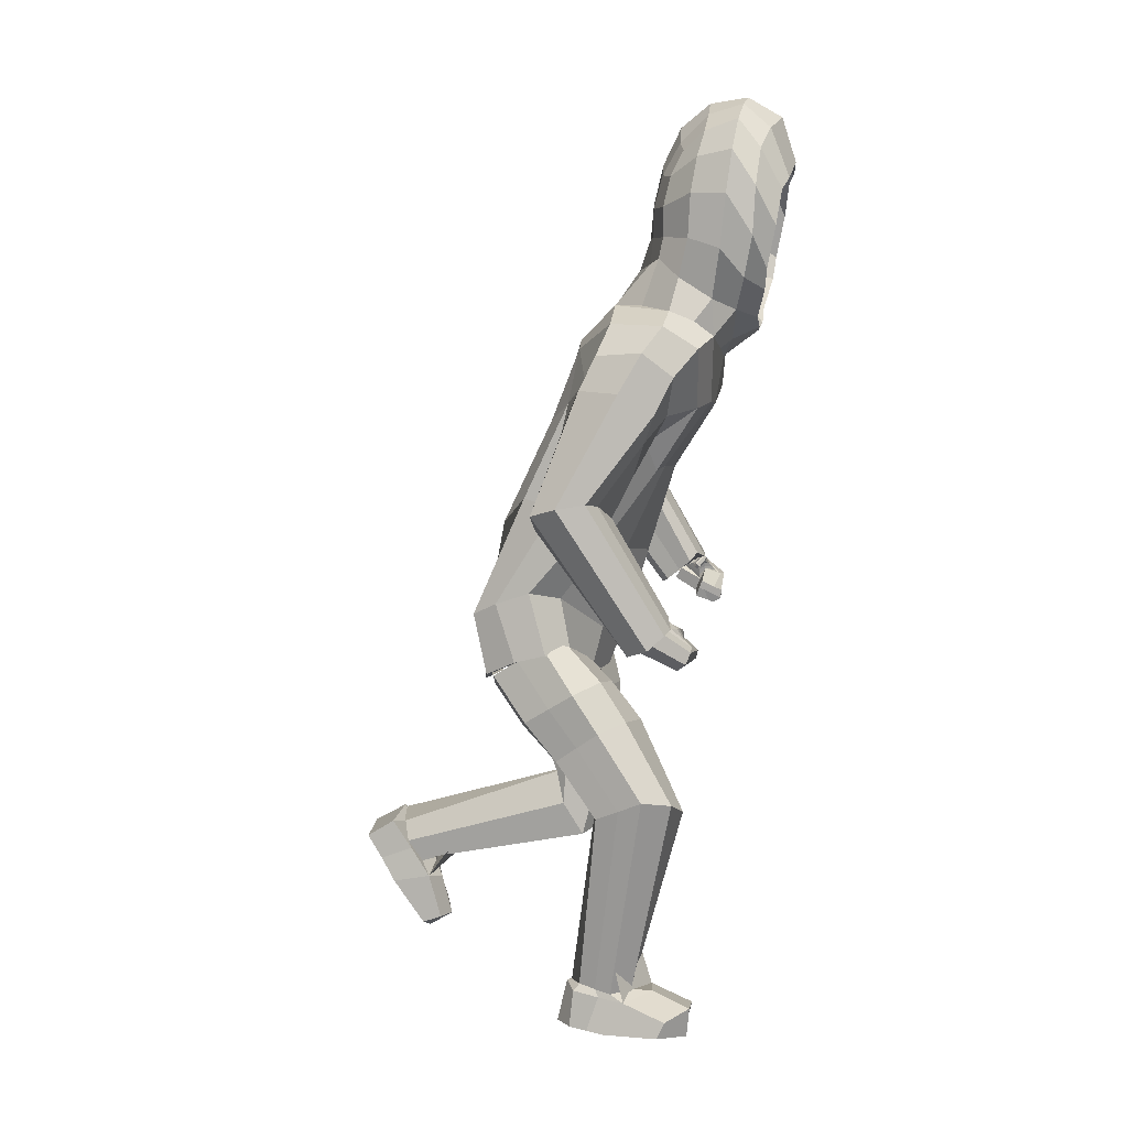
<metadata>
{"format":"obj","ext":"obj","renderer":"f3d","projection":"perspective","resolution":1024,"background":"white","views":[{"elev":8.1,"azim":-72.7,"up":"+Y"}]}
</metadata>
<code>
o Cube.000
v 0.541 4.028 1.041
v 1.45 4.333 0.8466
v 1.482 4.38 0.04492
v 0.485 4.311 -0.3083
v 1.093 4.231 1.004
v 1.12 4.349 -0.2043
v 1.477 4.363 0.4536
v 2.363 5.086 1.736
v 2.297 5.24 1.786
v 2.262 4.954 1.621
v 2.15 4.972 1.523
v 2.097 5.231 1.834
v 1.849 4.936 1.532
v 1.818 5.154 1.837
v 1.866 5.059 1.682
v 0.6486 10.08 2.923
v 0.6016 8.796 2.525
v 0.8037 9.246 2.701
v 0.3754 8.242 3.018
v 0.5841 9.967 3.33
v 1.63 6.122 0.6412
v 1.744 4.928 1.536
v 1.601 6.346 1.199
v 1.742 5.166 1.825
v 2.374 5.046 1.679
v 2.309 5.156 1.8
v 2.266 4.978 1.523
v 1.761 5.048 1.682
v 1.613 6.236 0.9097
v 0.8376 8.753 3.041
v 0.9612 9.489 3.149
v 0.9359 9.002 3.056
v 0.6561 8.411 2.974
v 0.7943 9.862 3.23
v 1.502 5.121 0.5107
v 1.395 5.127 0.11
v 1.124 4.968 1.117
v 1.418 5.108 0.9138
v 0.447 4.914 -0.1654
v 0.6341 4.618 1.281
v 0.8886 4.875 -0.1423
v 0.6851 8.597 1.358
v 0.01963 8.619 1.49
v 0.7967 8.604 1.663
v 0.2639 8.977 1.764
v 1.193 8.488 1.307
v 1.443 8.181 1.139
v 1.186 6.392 0.4941
v 1.728 8.266 1.655
v 1.673 7.97 2.003
v 1.327 6.148 1.339
v 0.5211 8.033 2.559
v 1.496 8.246 2.28
v 1.036 8.282 2.464
v 0.6768 5.639 1.585
v 1.206 8.493 2.239
v 0.4458 6.021 0.2172
v 1.275 7.852 1.012
v 1.444 7.474 1.926
v 0.8125 7.473 2.441
v 0.4034 8.136 0.9539
v 1.175 7.494 2.275
v 1.716 6.049 0.5754
v 1.859 4.875 1.445
v 0.8132 8.125 0.9432
v 0.9506 7.516 0.814
v 1.152 7.081 1.698
v 0.6959 6.687 1.918
v 0.3395 7.214 0.6707
v 0.7134 7.259 0.6317
v 1.036 7.235 1.221
v 1.052 6.716 1.834
v 1.057 5.89 1.486
v 0.8745 6.07 0.1893
v 1.431 8.498 1.888
v 1.166 8.608 1.962
v 1.848 7.587 1.781
v 1.292 6.278 0.8958
v 1.648 7.216 1.667
v 1.685 6.366 1.29
v 1.853 5.266 1.896
v 2.479 5.048 1.671
v 2.378 5.197 1.868
v 2.328 4.932 1.45
v 2.158 4.911 1.437
v 2.129 5.18 1.938
v 1.145 6.845 1.124
v 2.378 6.675 0.6815
v 1.621 7.827 0.9476
v 1.465 7.601 0.859
v 1.101 7.015 0.6742
v 2.28 6.694 1.014
v 2.04 6.61 1.143
v 1.245 6.712 1.53
v 1.907 7.85 1.386
v 2.175 6.543 0.3942
v 2.029 6.344 0.4343
v 1.628 6.171 0.8829
v 1.009 8.921 2.793
v 1.101 9.263 2.512
v 0.8083 8.528 2.721
v 1.089 9.402 2.879
v 0.9934 9.934 2.917
v 0.7468 10.32 2.992
v 0.8228 10.32 2.667
v 0.6668 10.23 2.284
v 0.446 10.49 2.383
v 0.4631 9.993 1.994
v 0.8281 9.846 2.201
v 0.9147 9.36 2.166
v 0.5654 9.323 1.902
v 0.969 8.936 2.063
v 0.2046 9.263 1.798
v 0.1949 9.595 1.81
v 0.1549 9.968 1.915
v 0.1337 10.33 2.121
v 1.019 8.695 2.436
v 0.4711 8.127 2.699
v 0.1615 10.65 2.445
v 0.2469 10.76 2.837
v 0.387 10.5 3.132
v 1.004 9.859 2.586
v 0.5647 10.63 2.753
v 0.5546 9.663 1.905
v 0.6738 9.1 1.847
v 0.3508 10.27 2.149
v 0.5135 4.058 0.9653
v 1.412 4.368 0.09118
v 1.382 4.339 0.7947
v 0.6884 4.304 -0.1584
v 1.391 4.361 0.4526
v 1.068 4.249 0.9252
v 1.094 4.334 -0.1255
v 0.7848 8.132 0.958
v 2.363 5.086 1.736
v 2.302 5.226 1.799
v 2.262 4.954 1.621
v 2.155 4.949 1.618
v 1.581 4.739 2.271
v 1.897 4.928 1.604
v 2.221 4.846 2.132
v 2.165 4.976 2.177
v 2.137 4.733 2.038
v 2.052 4.739 2.014
v 1.98 4.992 2.173
v 1.838 4.787 1.881
v 1.787 5.079 2.019
v 1.803 4.937 1.948
v 1.581 4.838 2.276
v 1.577 4.682 2.172
v 1.553 4.707 2.117
v 1.527 4.886 2.195
v 1.497 4.847 2.073
v 1.496 4.765 1.971
v 1.478 4.961 2.052
v 1.487 4.863 2.012
v 1.952 5.1 1.702
v 2.067 5.164 1.919
v 1.936 5.199 1.842
v 1.904 5.1 1.772
v 1.82 5.072 2.012
v 1.81 4.988 1.93
v 1.976 5.029 2.115
v 2.003 5.151 1.967
v 1.912 5.186 1.89
v 1.869 5.128 1.834
v 1.812 5.105 2.008
v 1.79 5.059 1.937
v 1.914 5.077 2.081
v 1.933 5.169 1.987
v 1.877 5.196 1.939
v 1.845 5.161 1.891
v 1.793 5.144 2.014
v 1.784 5.13 1.965
v 1.867 5.129 2.052
v 1.793 5.216 2.035
v 1.753 5.232 2.008
v 1.755 5.238 1.987
v 1.771 5.187 1.98
v 1.778 5.214 1.975
v 1.769 5.163 2.025
v 1.687 5.107 1.963
v 1.687 5.136 1.929
v 1.707 5.163 1.921
v 1.716 5.095 1.893
v 1.733 5.124 1.886
v 1.712 5.073 1.931
v 0.9496 1.431 -1.4
v 0.9371 1.788 -1.586
v 0.3695 1.333 -1.337
v 0.5517 1.78 -1.628
v 0.6859 1.294 -1.27
v 0.7598 1.906 -1.69
v 0.9384 1.242 -1.37
v 1.002 1.785 -1.683
v 0.5737 1.088 -1.142
v 0.7863 1.941 -1.727
v 0.252 1.862 -1.686
v 0.2578 1.171 -1.206
v 1.009 1.171 -1.805
v 0.9938 1.527 -2.051
v 0.5653 0.9575 -1.684
v 0.8561 1.688 -2.16
v 0.2276 1.646 -2.024
v 0.1906 1.085 -1.656
v 0.561 0.6177 -1.007
v 0.9405 0.7205 -1.203
v 0.2426 0.6555 -1.045
v 0.2343 0.5631 -1.28
v 0.5432 0.4387 -1.3
v 0.9521 0.6694 -1.412
v 0.9884 1.554 -1.114
v 0.7192 1.432 -0.946
v 0.2889 1.489 -0.9828
v 0.9425 1.61 -1.499
v 0.3558 1.571 -1.514
v 0.9667 1.517 -1.536
v 0.2554 1.521 -1.442
v 1.001 1.346 -1.925
v 0.2102 1.369 -1.832
v 0.7111 1.323 -1.908
v 1.389 3.69 0.9312
v 0.9499 1.448 -1.417
v 0.9394 1.793 -1.591
v 0.3726 1.362 -1.343
v 0.5497 1.782 -1.66
v 0.6897 1.328 -1.277
v 0.7678 1.921 -1.694
v 0.942 1.617 -1.515
v 0.3548 1.579 -1.538
v 0.4658 4.124 0.9833
v 0.4886 3.712 1.057
v 1.43 3.682 0.5857
v 1.458 3.674 0.2345
v 0.9794 3.713 1.125
v 0.5199 3.788 -0.02739
v 1.076 3.689 -0.02939
v 0.3983 3.726 0.4788
v 1.413 4.344 0.1045
v 0.3595 1.865 0.8154
v 1.294 3.166 0.9509
v 1.269 2.322 0.4431
v 0.585 3.151 0.1844
v 0.4914 3.114 1.125
v 1.194 2.216 0.9857
v 1.348 3.113 0.3252
v 0.5048 2.608 0.4342
v 0.3278 2.248 0.5726
v 1.234 2.267 0.707
v 0.9554 2.559 0.4401
v 0.812 1.981 1.023
v 1.353 4.36 0.8292
v 0.6966 4.257 -0.1544
v 1.384 4.354 0.4694
v 1.019 4.303 0.963
v 1.101 4.294 -0.115
v 0.9216 3.149 1.153
v 1.014 3.106 0.1618
v 1.324 3.14 0.6357
v 0.4329 3.125 0.607
v -0.2895 4.051 1.112
v -1.307 4.425 0.8607
v -1.267 4.162 0.1273
v -0.2954 4.074 -0.07923
v -0.9314 4.333 1.072
v -0.8935 4.043 -0.01574
v -1.312 4.324 0.4849
v -1.792 4.706 2.251
v -1.738 4.864 2.303
v -1.697 4.597 2.111
v -1.609 4.63 2.007
v -1.533 4.88 2.317
v -1.314 4.644 1.939
v -1.241 4.864 2.239
v -1.311 4.764 2.094
v -0.6467 9.974 3.107
v -0.524 8.698 2.681
v -0.7355 9.117 2.917
v -0.08437 8.201 3.082
v -0.4438 9.887 3.478
v -1.53 5.836 1.053
v -1.211 4.653 1.916
v -1.394 6.071 1.59
v -1.174 4.887 2.212
v -1.794 4.668 2.217
v -1.719 4.789 2.321
v -1.72 4.617 2.037
v -1.209 4.77 2.067
v -1.462 5.956 1.31
v -0.5914 8.637 3.244
v -0.7847 9.352 3.4
v -0.7168 8.87 3.291
v -0.3867 8.324 3.12
v -0.6562 9.75 3.44
v -1.267 4.999 0.2421
v -1.123 4.844 -0.08134
v -0.9444 5.049 0.9375
v -1.221 5.133 0.6352
v -0.2701 4.725 -0.1021
v -0.3924 4.639 1.292
v -0.6359 4.545 -0.121
v -0.8791 8.458 1.57
v -0.2209 8.597 1.523
v -0.9081 8.454 1.896
v -0.4369 8.922 1.865
v -1.353 8.259 1.647
v -1.58 7.909 1.541
v -1.098 6.23 0.5401
v -1.732 7.952 2.115
v -1.538 7.678 2.429
v -1.118 6.025 1.396
v -0.3112 7.959 2.672
v -1.347 7.99 2.662
v -0.8671 8.114 2.723
v -0.4287 5.6 1.586
v -1.124 8.289 2.557
v -0.3638 5.929 0.2218
v -1.396 7.612 1.365
v -1.254 7.228 2.282
v -0.5203 7.352 2.619
v -0.6319 8.043 1.092
v -0.9112 7.303 2.552
v -1.616 5.748 1.009
v -1.336 4.581 1.855
v -1.023 7.96 1.188
v -1.073 7.342 1.069
v -0.9702 6.895 1.964
v -0.4202 6.594 2.053
v -0.4642 7.147 0.7672
v -0.8252 7.128 0.7957
v -1.005 7.061 1.473
v -0.7917 6.566 2.049
v -0.8188 5.811 1.497
v -0.7695 5.906 0.1859
v -1.431 8.241 2.273
v -1.18 8.402 2.281
v -1.695 7.265 2.249
v -1.143 6.132 0.9331
v -1.468 6.933 2.077
v -1.452 6.079 1.701
v -1.28 4.962 2.32
v -1.896 4.653 2.237
v -1.774 4.82 2.405
v -1.79 4.56 1.982
v -1.628 4.567 1.925
v -1.517 4.843 2.411
v -1.066 6.645 1.413
v -2.322 6.255 1.299
v -1.736 7.525 1.392
v -1.571 7.329 1.26
v -1.171 6.812 0.9718
v -2.145 6.297 1.595
v -1.869 6.258 1.656
v -1.033 6.504 1.828
v -1.9 7.506 1.889
v -2.182 6.155 0.9653
v -1.999 5.985 0.9612
v -1.472 5.89 1.287
v -0.8468 8.774 3.058
v -1.06 9.096 2.824
v -0.6188 8.41 2.922
v -0.9677 9.243 3.175
v -0.9393 9.788 3.198
v -0.7388 10.21 3.209
v -0.9016 10.19 2.919
v -0.8486 10.12 2.506
v -0.6492 10.41 2.544
v -0.7045 9.907 2.165
v -0.9722 9.711 2.463
v -0.9958 9.213 2.443
v -0.7337 9.224 2.09
v -1.017 8.776 2.345
v -0.4117 9.216 1.888
v -0.4459 9.547 1.903
v -0.4315 9.925 2
v -0.4043 10.29 2.2
v -0.9233 8.536 2.71
v -0.2419 8.065 2.798
v -0.3843 10.6 2.525
v -0.3702 10.72 2.927
v -0.3831 10.45 3.245
v -1.031 9.705 2.883
v -0.676 10.54 2.935
v -0.7707 9.564 2.098
v -0.8205 8.983 2.062
v -0.5936 10.2 2.287
v -0.2697 4.077 1.037
v -1.205 4.172 0.1836
v -1.235 4.412 0.8209
v -0.4903 4.066 0.07062
v -1.227 4.32 0.4989
v -0.905 4.33 0.998
v -0.879 4.067 0.06022
v -0.993 7.973 1.195
v 0.08496 4.37 -0.184
v 0.1347 4.098 1.222
v -0.0393 10.18 2.84
v -0.05352 9.183 2.206
v -0.08627 9.768 2.309
v 0.146 8.158 3.018
v 0.06514 10.08 3.449
v 0.07749 4.835 -0.1587
v 0.1352 4.533 1.389
v -0.1027 8.426 1.347
v 0.1173 7.855 2.613
v 0.1333 5.522 1.709
v 0.03955 5.935 0.2738
v 0.1542 7.293 2.51
v -0.1015 7.981 1.034
v 0.1514 6.542 2.028
v -0.04991 7.1 0.7639
v -0.1104 9.207 1.781
v -0.1493 10.06 1.937
v -0.1207 10.74 2.48
v 0.009283 10.58 3.295
v -0.132 9.59 1.82
v -0.1497 10.47 2.147
v -0.1021 8.842 1.649
v -0.06252 10.81 2.911
v 0.131 4.129 1.147
v 0.08631 4.342 -0.1046
v -1.792 4.706 2.251
v -1.735 4.867 2.321
v -1.697 4.597 2.111
v -1.594 4.607 2.091
v -0.8885 4.421 2.558
v -1.348 4.63 2.036
v -1.553 4.462 2.596
v -1.505 4.594 2.644
v -1.475 4.369 2.478
v -1.406 4.395 2.435
v -1.328 4.625 2.61
v -1.247 4.49 2.263
v -1.187 4.736 2.428
v -1.221 4.613 2.338
v -0.8955 4.517 2.581
v -0.9064 4.38 2.453
v -0.9003 4.417 2.399
v -0.8705 4.584 2.5
v -0.8706 4.568 2.369
v -0.8902 4.504 2.257
v -0.8684 4.686 2.366
v -0.8793 4.595 2.311
v -1.366 4.88 2.186
v -1.458 4.847 2.407
v -1.286 4.908 2.327
v -1.313 4.834 2.232
v -1.222 4.706 2.423
v -1.246 4.64 2.325
v -1.346 4.662 2.556
v -1.357 4.836 2.448
v -1.256 4.867 2.361
v -1.259 4.819 2.283
v -1.204 4.711 2.417
v -1.215 4.684 2.334
v -1.288 4.699 2.511
v -1.264 4.826 2.452
v -1.21 4.844 2.393
v -1.208 4.814 2.333
v -1.151 4.731 2.422
v -1.167 4.733 2.365
v -1.217 4.736 2.48
v -1.11 4.786 2.459
v -1.073 4.79 2.419
v -1.08 4.792 2.386
v -1.094 4.726 2.4
v -1.097 4.748 2.376
v -1.104 4.724 2.451
v -1.026 4.642 2.446
v -1.013 4.652 2.404
v -1.025 4.671 2.38
v -1.042 4.602 2.383
v -1.051 4.625 2.36
v -1.051 4.6 2.427
v -1.086 0.3471 1.595
v -1.049 0.431 1.205
v -0.5101 0.2977 1.715
v -0.6712 0.3618 1.193
v -0.8258 0.3446 1.781
v -0.8676 0.4097 1.054
v -1.084 0.2508 1.752
v -1.112 0.3556 1.142
v -0.7228 0.32 2.019
v -0.8918 0.4058 1.002
v -0.3712 0.349 1.098
v -0.4045 0.2985 1.923
v -1.174 -0.1291 1.533
v -1.143 -0.08169 1.104
v -0.7398 -0.1909 1.796
v -0.9991 -0.06462 0.9134
v -0.3749 -0.03299 1.043
v -0.3572 -0.1175 1.72
v -0.7347 0.1453 2.475
v -1.113 0.0747 2.264
v -0.416 0.1181 2.432
v -0.4208 -0.1254 2.364
v -0.7373 -0.1967 2.442
v -1.134 -0.1243 2.178
v -1.107 0.6474 1.66
v -0.8403 0.6901 1.864
v -0.4089 0.6685 1.807
v -1.071 0.3878 1.401
v -0.4881 0.305 1.426
v -1.102 0.3008 1.45
v -0.3884 0.323 1.51
v -1.16 -0.1058 1.321
v -0.3661 -0.07522 1.382
v -0.8714 -0.1288 1.357
v -1.391 3.992 1.216
v -1.086 0.3463 1.594
v -1.046 0.4321 1.201
v -0.5101 0.2977 1.715
v -0.6706 0.3624 1.193
v -0.8259 0.3445 1.781
v -0.8592 0.4167 1.051
v -1.07 0.3871 1.399
v -0.4881 0.305 1.426
v -0.3093 4.235 1.113
v -0.4778 4.009 1.428
v -1.376 3.81 0.92
v -1.347 3.624 0.6219
v -1.011 4.093 1.444
v -0.3722 3.594 0.4864
v -0.928 3.493 0.4696
v -0.3212 3.768 0.9516
v -1.198 4.132 0.1891
v -0.6261 2.517 2.35
v -1.366 3.549 1.512
v -1.359 2.539 1.489
v -0.5422 3.124 0.9885
v -0.6105 3.601 1.824
v -1.396 2.78 2.043
v -1.323 3.186 0.9962
v -0.5595 2.56 1.464
v -0.4829 2.505 1.889
v -1.38 2.656 1.764
v -1.004 2.579 1.383
v -1.074 2.695 2.322
v -1.251 4.508 0.8089
v -0.4778 3.945 0.1397
v -1.228 4.326 0.4984
v -0.9385 4.5 1.014
v -0.8673 3.979 0.09161
v -1.035 3.64 1.758
v -0.964 3.085 0.9065
v -1.347 3.367 1.253
v -0.468 3.324 1.399
v 0.08591 3.933 -0.01943
v 0.0859 3.906 0.504
v 0.08618 3.859 1.062
v 0.09642 4.226 1.167
v 0.09387 4.285 -0.08559
f 2 5 132 129
f 395 4 130 421
f 1 396 420 127
f 3 7 131 128
f 6 3 128 133
f 5 1 127 132
f 4 6 133 130
f 7 2 129 131
f 16 397 399 18
f 17 18 399 398
f 17 398 400 19
f 12 9 26
f 10 11 27
f 9 8 25 26
f 13 15 28 22
f 8 10 27 25
f 15 14 24 28
f 14 12 24
f 29 21 22 28
f 23 29 28 24
f 35 38 2 7
f 24 12 86 81
f 12 26 83 86
f 27 11 85 84
f 26 25 82 83
f 21 29 98 63
f 23 24 81 80
f 29 23 80 98
f 16 20 401 397
f 16 31 34 20
f 16 18 32 31
f 17 30 32 18
f 17 19 33 30
f 22 21 63 64
f 25 27 84 82
f 40 403 396 1
f 402 39 4 395
f 37 40 1 5
f 41 36 3 6
f 39 41 6 4
f 38 37 5 2
f 36 35 7 3
f 65 46 47 58 134
f 96 88 82 84
f 60 54 52 405 408
f 62 53 54 60
f 75 76 56 54 53
f 409 404 42 61
f 411 409 61 69
f 72 62 60 68
f 68 60 408 410
f 65 134 58 66
f 74 70 66 48
f 78 71 67 51
f 55 68 410 406
f 73 72 68 55
f 407 411 69 57
f 51 67 72 73
f 57 69 70 74
f 69 61 65 70
f 67 62 72
f 49 75 53 50
f 59 50 53 62
f 61 42 46 65
f 47 46 75 49
f 48 66 71 78
f 92 93 86 83
f 46 42 76 75
f 93 80 81 86
f 97 96 84 85
f 63 97 85 64
f 88 92 83 82
f 95 77 92 88
f 94 87 98 80
f 91 90 97 63
f 90 89 96 97
f 79 94 80 93
f 77 79 93 92
f 87 91 63 98
f 89 95 88 96
f 47 49 95 89
f 71 66 91 87
f 50 59 79 77
f 59 67 94 79
f 58 47 89 90
f 66 58 90 91
f 67 71 87 94
f 49 50 77 95
f 36 48 78 35
f 39 57 74 41
f 38 51 73 37
f 402 407 57 39
f 37 73 55 40
f 40 55 406 403
f 35 78 51 38
f 41 74 48 36
f 76 42 44
f 99 100 122 102
f 99 101 117 100
f 99 30 33 101
f 99 102 32 30
f 103 102 122 105
f 103 31 32 102
f 103 104 34 31
f 103 105 123 104
f 106 105 122 109
f 106 107 123 105
f 106 108 126 107
f 106 109 124 108
f 110 109 122 100
f 110 111 124 109
f 110 112 125 111
f 110 100 117 112
f 113 412 416 114
f 113 45 418 412
f 113 111 125 45
f 113 114 124 111
f 115 114 416 413
f 115 108 124 114
f 115 116 126 108
f 115 413 417 116
f 118 19 400 405
f 118 101 33 19
f 119 414 419 120
f 119 116 417 414
f 119 107 126 116
f 119 120 123 107
f 121 120 419 415
f 121 104 123 120
f 121 20 34 104
f 118 405 52
f 101 118 52 54
f 101 54 117
f 117 54 56
f 112 117 56 76
f 125 112 76 44
f 45 125 44 42
f 45 42 43
f 418 45 43 404
f 121 415 401 20
f 43 42 404
f 70 65 66
f 67 59 62
f 11 13 64 85
f 13 22 64
f 135 136 142 141
f 136 12 145 142
f 140 138 144 146
f 144 143 150 151
f 145 147 155 152
f 143 141 139 150
f 148 146 154 156
f 15 140 146 148
f 137 135 141 143
f 138 137 143 144
f 153 139 149 152
f 156 153 152 155
f 154 151 153 156
f 151 150 139 153
f 147 148 156 155
f 146 144 151 154
f 142 145 152 149
f 141 142 149 139
f 157 148 162 160
f 148 147 161 162
f 15 148 157
f 14 15 157
f 161 163 169 167
f 163 158 164 169
f 14 157 160 159
f 145 12 158 163
f 147 145 163 161
f 12 14 159 158
f 166 168 174 172
f 168 167 173 174
f 158 159 165 164
f 162 161 167 168
f 160 162 168 166
f 159 160 166 165
f 173 175 181 179
f 175 170 176 181
f 165 166 172 171
f 169 164 170 175
f 167 169 175 173
f 164 165 171 170
f 178 180 186 184
f 180 179 185 186
f 170 171 177 176
f 174 173 179 180
f 172 174 180 178
f 171 172 178 177
f 183 184 186 185
f 182 183 185 187
f 177 178 184 183
f 181 176 182 187
f 179 181 187 185
f 176 177 183 182
f 191 193 197 198
f 193 189 195 197
f 198 197 203 204
f 194 196 206 207
f 215 188 194 217
f 192 190 199 196
f 216 191 198 218
f 188 192 196 194
f 221 219 200 202
f 220 221 202 205
f 217 194 200 219
f 197 195 201 203
f 218 198 204 220
f 205 202 210 209
f 206 208 209 210
f 207 206 210 211
f 199 205 209 208
f 196 199 208 206
f 202 200 211 210
f 200 194 207 211
f 199 196 194 212 213 214
f 199 218 220 205
f 195 217 219 201
f 204 203 221 220
f 203 201 219 221
f 190 216 218 199
f 189 215 217 195
f 256 239 234 237
f 255 231 232 235
f 549 238 232 550
f 552 253 236 548
f 231 551 550 232
f 254 252 222 233
f 251 240 225 227
f 250 242 224 228
f 249 245 223 229
f 248 247 226 230
f 260 243 247 248
f 259 241 245 249
f 258 246 242 250
f 257 244 240 251
f 235 232 244 257
f 237 234 246 258
f 233 222 241 259
f 238 236 243 260
f 236 237 258 243
f 222 235 257 241
f 241 257 251 245
f 243 258 250 247
f 247 250 228 226
f 245 251 227 223
f 252 255 235 222
f 253 256 237 236
f 232 238 260 244
f 234 233 259 246
f 246 259 249 242
f 244 260 248 240
f 240 248 230 225
f 242 249 229 224
f 239 254 233 234
f 548 236 238 549
f 262 389 392 265
f 395 421 390 264
f 261 387 420 396
f 263 388 391 267
f 266 393 388 263
f 265 392 387 261
f 264 390 393 266
f 267 391 389 262
f 276 278 399 397
f 277 398 399 278
f 277 279 400 398
f 272 286 269
f 270 287 271
f 269 286 285 268
f 273 282 288 275
f 268 285 287 270
f 275 288 284 274
f 274 284 272
f 289 288 282 281
f 283 284 288 289
f 295 267 262 298
f 284 341 346 272
f 272 346 343 286
f 287 344 345 271
f 286 343 342 285
f 281 323 358 289
f 283 340 341 284
f 289 358 340 283
f 276 397 401 280
f 276 280 294 291
f 276 291 292 278
f 277 278 292 290
f 277 290 293 279
f 282 324 323 281
f 285 342 344 287
f 300 261 396 403
f 402 395 264 299
f 297 265 261 300
f 301 266 263 296
f 299 264 266 301
f 298 262 265 297
f 296 263 267 295
f 325 394 318 307 306
f 356 344 342 348
f 320 408 405 312 314
f 322 320 314 313
f 335 313 314 316 336
f 409 321 302 404
f 411 329 321 409
f 332 328 320 322
f 328 410 408 320
f 325 326 318 394
f 334 308 326 330
f 338 311 327 331
f 315 406 410 328
f 333 315 328 332
f 407 317 329 411
f 311 333 332 327
f 317 334 330 329
f 329 330 325 321
f 327 332 322
f 309 310 313 335
f 319 322 313 310
f 321 325 306 302
f 307 309 335 306
f 308 338 331 326
f 352 343 346 353
f 306 335 336 302
f 353 346 341 340
f 357 345 344 356
f 323 324 345 357
f 348 342 343 352
f 355 348 352 337
f 354 340 358 347
f 351 323 357 350
f 350 357 356 349
f 339 353 340 354
f 337 352 353 339
f 347 358 323 351
f 349 356 348 355
f 307 349 355 309
f 331 347 351 326
f 310 337 339 319
f 319 339 354 327
f 318 350 349 307
f 326 351 350 318
f 327 354 347 331
f 309 355 337 310
f 296 295 338 308
f 299 301 334 317
f 298 297 333 311
f 402 299 317 407
f 297 300 315 333
f 300 403 406 315
f 295 298 311 338
f 301 296 308 334
f 336 304 302
f 359 362 382 360
f 359 360 377 361
f 359 361 293 290
f 359 290 292 362
f 363 365 382 362
f 363 362 292 291
f 363 291 294 364
f 363 364 383 365
f 366 369 382 365
f 366 365 383 367
f 366 367 386 368
f 366 368 384 369
f 370 360 382 369
f 370 369 384 371
f 370 371 385 372
f 370 372 377 360
f 373 374 416 412
f 373 412 418 305
f 373 305 385 371
f 373 371 384 374
f 375 413 416 374
f 375 374 384 368
f 375 368 386 376
f 375 376 417 413
f 378 405 400 279
f 378 279 293 361
f 379 380 419 414
f 379 414 417 376
f 379 376 386 367
f 379 367 383 380
f 381 415 419 380
f 381 380 383 364
f 381 364 294 280
f 378 312 405
f 361 314 312 378
f 361 377 314
f 377 316 314
f 372 336 316 377
f 385 304 336 372
f 305 302 304 385
f 305 303 302
f 418 404 303 305
f 381 280 401 415
f 303 404 302
f 330 326 325
f 327 322 319
f 271 345 324 273
f 273 324 282
f 422 428 429 423
f 423 429 432 272
f 427 433 431 425
f 431 438 437 430
f 432 439 442 434
f 430 437 426 428
f 435 443 441 433
f 275 435 433 427
f 424 430 428 422
f 425 431 430 424
f 440 439 436 426
f 443 442 439 440
f 441 443 440 438
f 438 440 426 437
f 434 442 443 435
f 433 441 438 431
f 429 436 439 432
f 428 426 436 429
f 444 447 449 435
f 435 449 448 434
f 275 444 435
f 274 444 275
f 448 454 456 450
f 450 456 451 445
f 274 446 447 444
f 432 450 445 272
f 434 448 450 432
f 272 445 446 274
f 453 459 461 455
f 455 461 460 454
f 445 451 452 446
f 449 455 454 448
f 447 453 455 449
f 446 452 453 447
f 460 466 468 462
f 462 468 463 457
f 452 458 459 453
f 456 462 457 451
f 454 460 462 456
f 451 457 458 452
f 465 471 473 467
f 467 473 472 466
f 457 463 464 458
f 461 467 466 460
f 459 465 467 461
f 458 464 465 459
f 470 472 473 471
f 469 474 472 470
f 464 470 471 465
f 468 474 469 463
f 466 472 474 468
f 463 469 470 464
f 478 485 484 480
f 480 484 482 476
f 485 491 490 484
f 481 494 493 483
f 502 504 481 475
f 479 483 486 477
f 503 505 485 478
f 475 481 483 479
f 508 489 487 506
f 507 492 489 508
f 504 506 487 481
f 484 490 488 482
f 505 507 491 485
f 492 496 497 489
f 493 497 496 495
f 494 498 497 493
f 486 495 496 492
f 483 493 495 486
f 489 497 498 487
f 487 498 494 481
f 486 501 500 499 481 483
f 486 492 507 505
f 482 488 506 504
f 491 507 508 490
f 490 508 506 488
f 477 486 505 503
f 476 482 504 502
f 543 524 521 526
f 542 522 519 518
f 549 550 519 525
f 552 548 523 540
f 518 519 550 551
f 541 520 509 539
f 538 514 512 527
f 537 515 511 529
f 536 516 510 532
f 535 517 513 534
f 547 535 534 530
f 546 536 532 528
f 545 537 529 533
f 544 538 527 531
f 522 544 531 519
f 524 545 533 521
f 520 546 528 509
f 525 547 530 523
f 523 530 545 524
f 509 528 544 522
f 528 532 538 544
f 530 534 537 545
f 534 513 515 537
f 532 510 514 538
f 539 509 522 542
f 540 523 524 543
f 519 531 547 525
f 521 533 546 520
f 533 529 536 546
f 531 527 535 547
f 527 512 517 535
f 529 511 516 536
f 526 521 520 541
f 548 549 525 523

</code>
